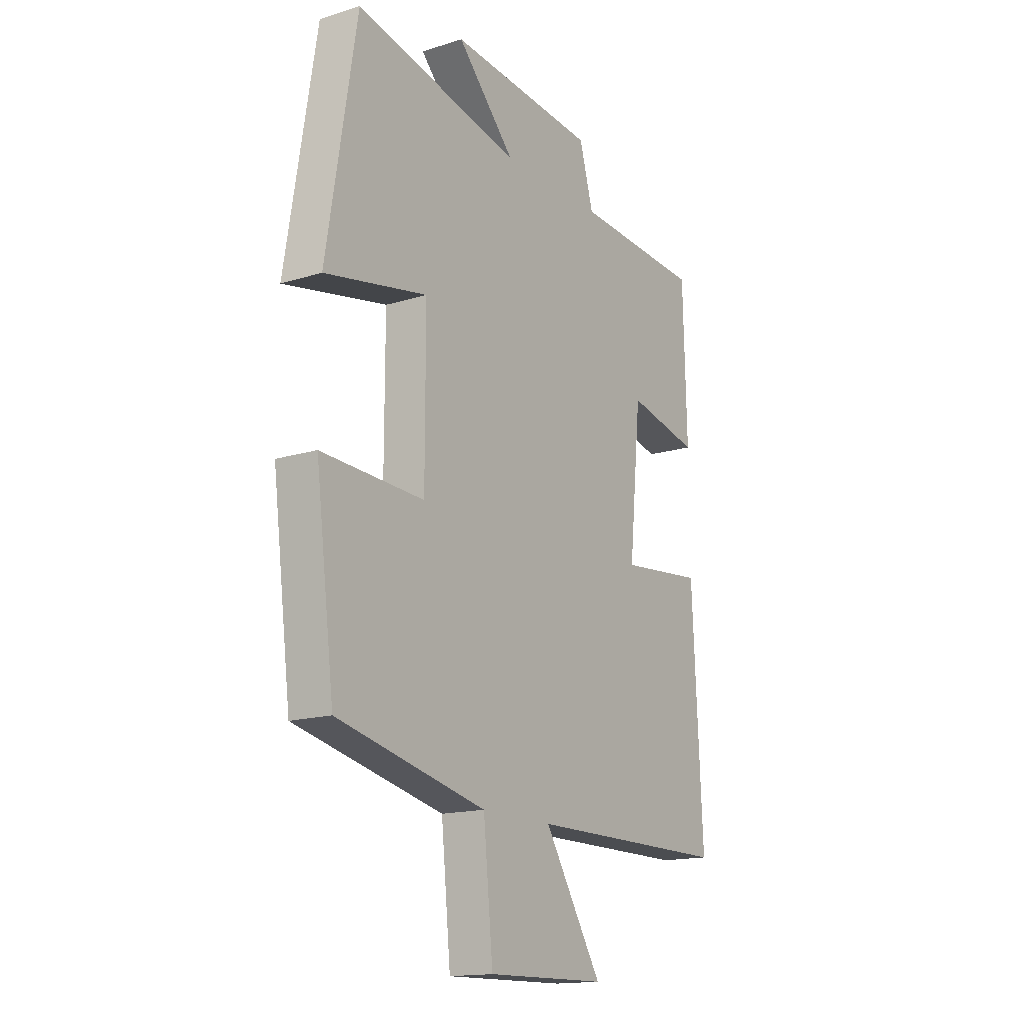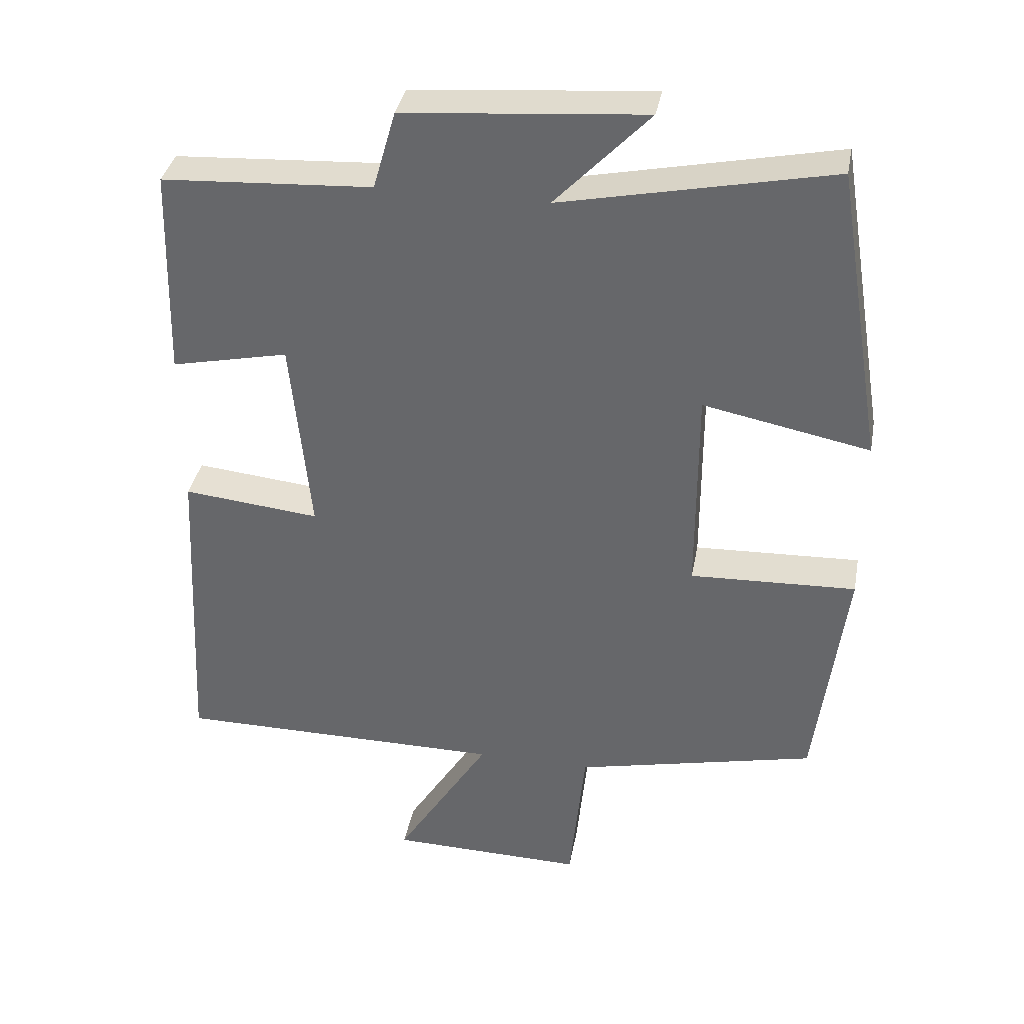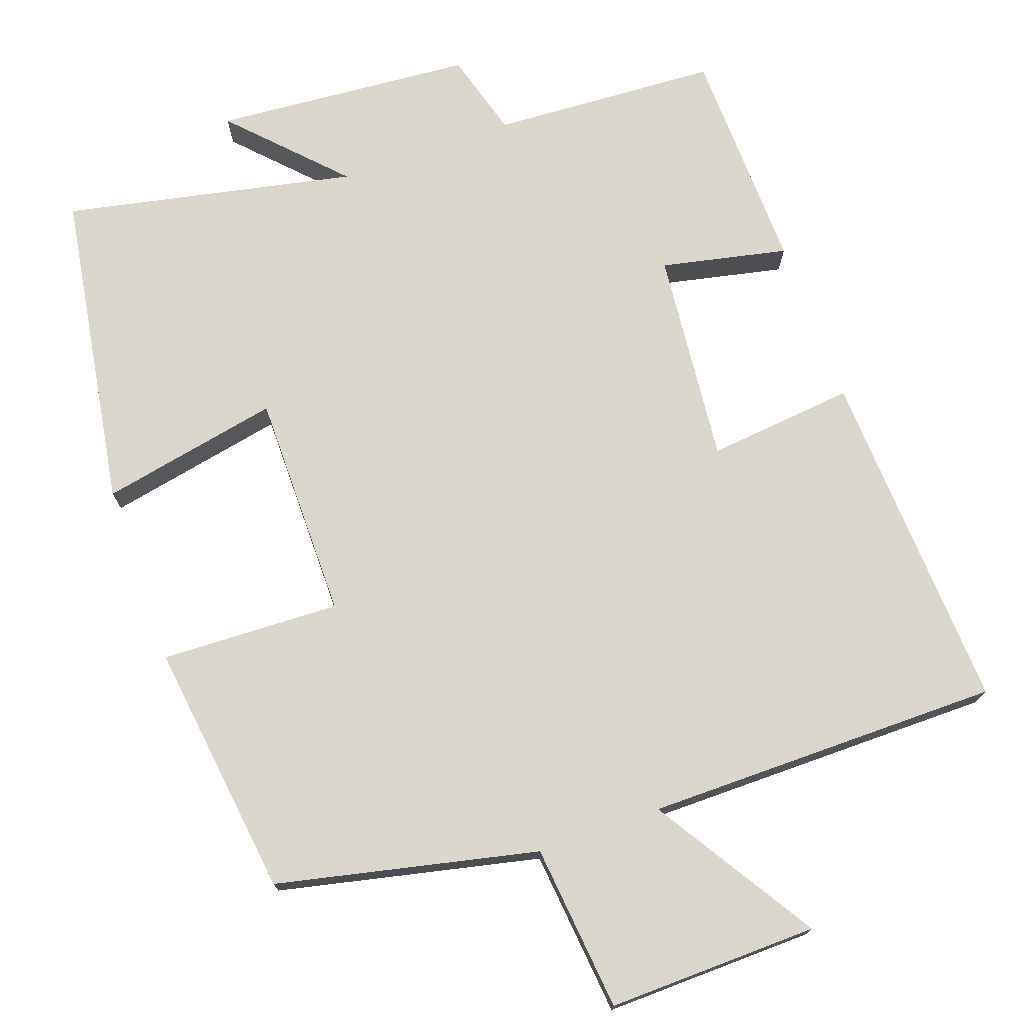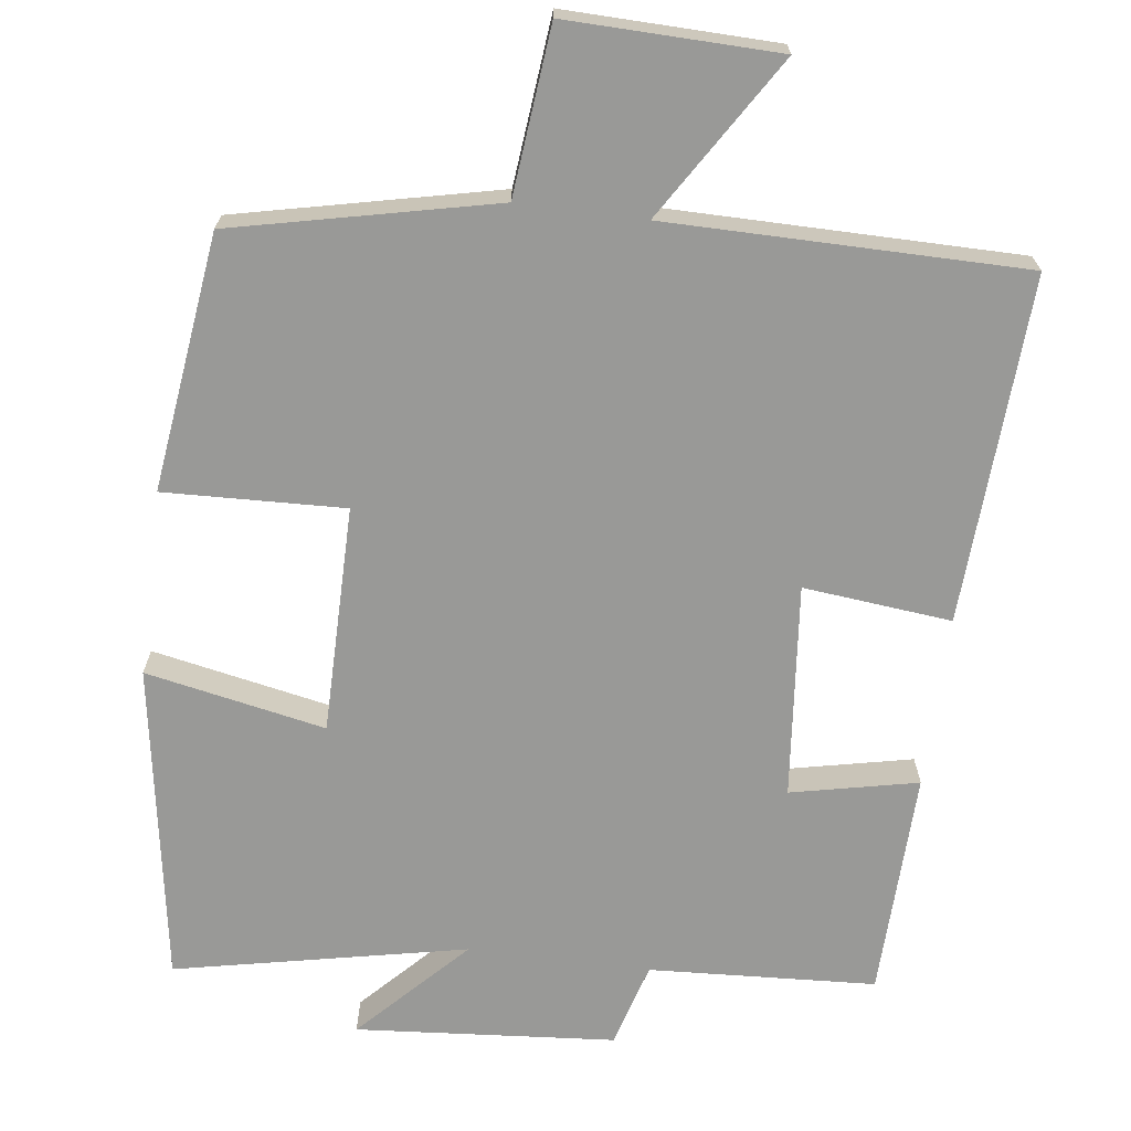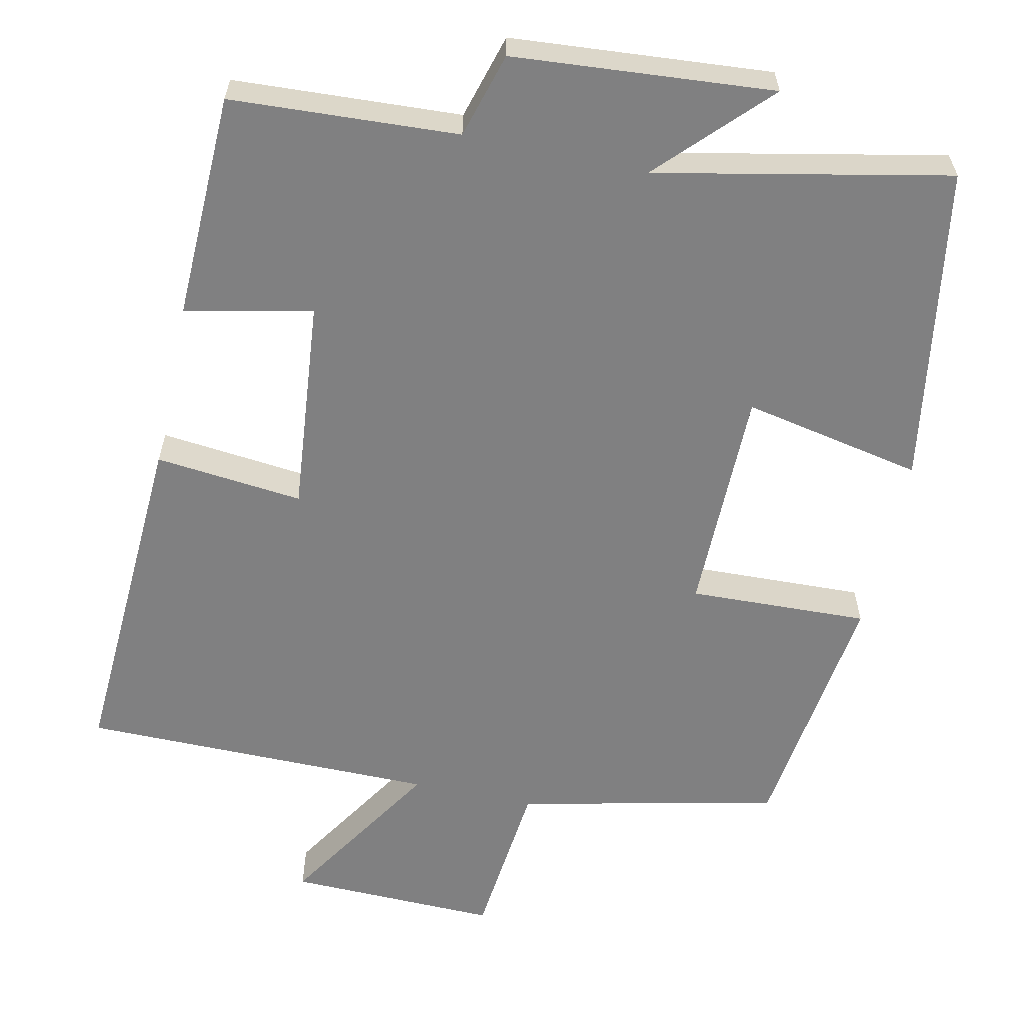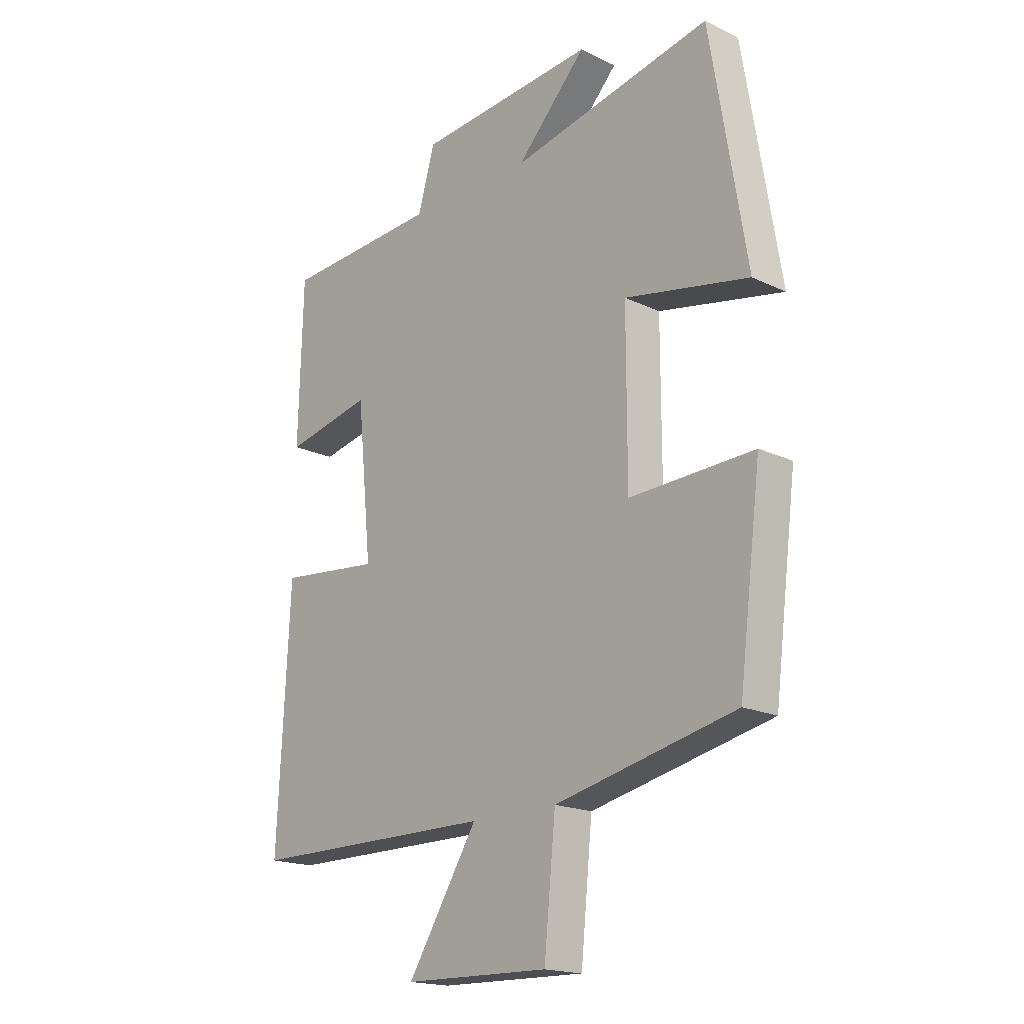
<metadata>
{"format":"obj","ext":"obj","renderer":"f3d","projection":"perspective","resolution":1024,"background":"white","views":[{"elev":-15.9,"azim":123.0,"up":"+Z"},{"elev":36.3,"azim":10.5,"up":"+Z"},{"elev":73.9,"azim":160.4,"up":"+Y"},{"elev":-68.8,"azim":172.6,"up":"+Y"},{"elev":-60.1,"azim":-12.3,"up":"+Y"},{"elev":-18.3,"azim":47.3,"up":"+Z"}]}
</metadata>
<code>
v 0.431 0.07 0.58
v 0.5 0.07 0.159
v 0.263 0.07 0.206
v 0.263 0.07 -0.094
v 0.5 0.07 -0.085
v 0.457 0.07 -0.423
v 0.113 0.07 -0.5
v 0.091 0.07 -0.72
v -0.187 0.07 -0.714
v -0.053 0.07 -0.5
v -0.523 0.07 -0.499
v -0.5 0.07 -0.042
v -0.305 0.07 -0.062
v -0.333 0.07 0.22
v -0.5 0.07 0.184
v -0.492 0.07 0.483
v -0.193 0.07 0.5
v -0.161 0.07 0.612
v 0.181 0.07 0.64
v 0.047 0.07 0.5
v 0.431 0 0.58
v 0.5 0 0.159
v 0.263 0 0.206
v 0.263 0 -0.094
v 0.5 0 -0.085
v 0.457 0 -0.423
v 0.113 0 -0.5
v 0.091 0 -0.72
v -0.187 0 -0.714
v -0.053 0 -0.5
v -0.523 0 -0.499
v -0.5 0 -0.042
v -0.305 0 -0.062
v -0.333 0 0.22
v -0.5 0 0.184
v -0.492 0 0.483
v -0.193 0 0.5
v -0.161 0 0.612
v 0.181 0 0.64
v 0.047 0 0.5
f 17 18 19 20
f 15 16 17 20
f 14 15 20 1
f 13 14 1
f 10 11 12 13
f 7 8 9 10
f 4 5 6 7
f 3 4 7 10
f 1 2 3
f 13 1 3
f 3 10 13
f 40 39 38 37
f 40 37 36 35
f 21 40 35 34
f 21 34 33
f 33 32 31 30
f 30 29 28 27
f 27 26 25 24
f 30 27 24 23
f 23 22 21
f 23 21 33
f 33 30 23
f 1 21 22 2
f 2 22 23 3
f 3 23 24 4
f 4 24 25 5
f 5 25 26 6
f 6 26 27 7
f 7 27 28 8
f 8 28 29 9
f 9 29 30 10
f 10 30 31 11
f 11 31 32 12
f 12 32 33 13
f 13 33 34 14
f 14 34 35 15
f 15 35 36 16
f 16 36 37 17
f 17 37 38 18
f 18 38 39 19
f 19 39 40 20
f 20 40 21 1

</code>
